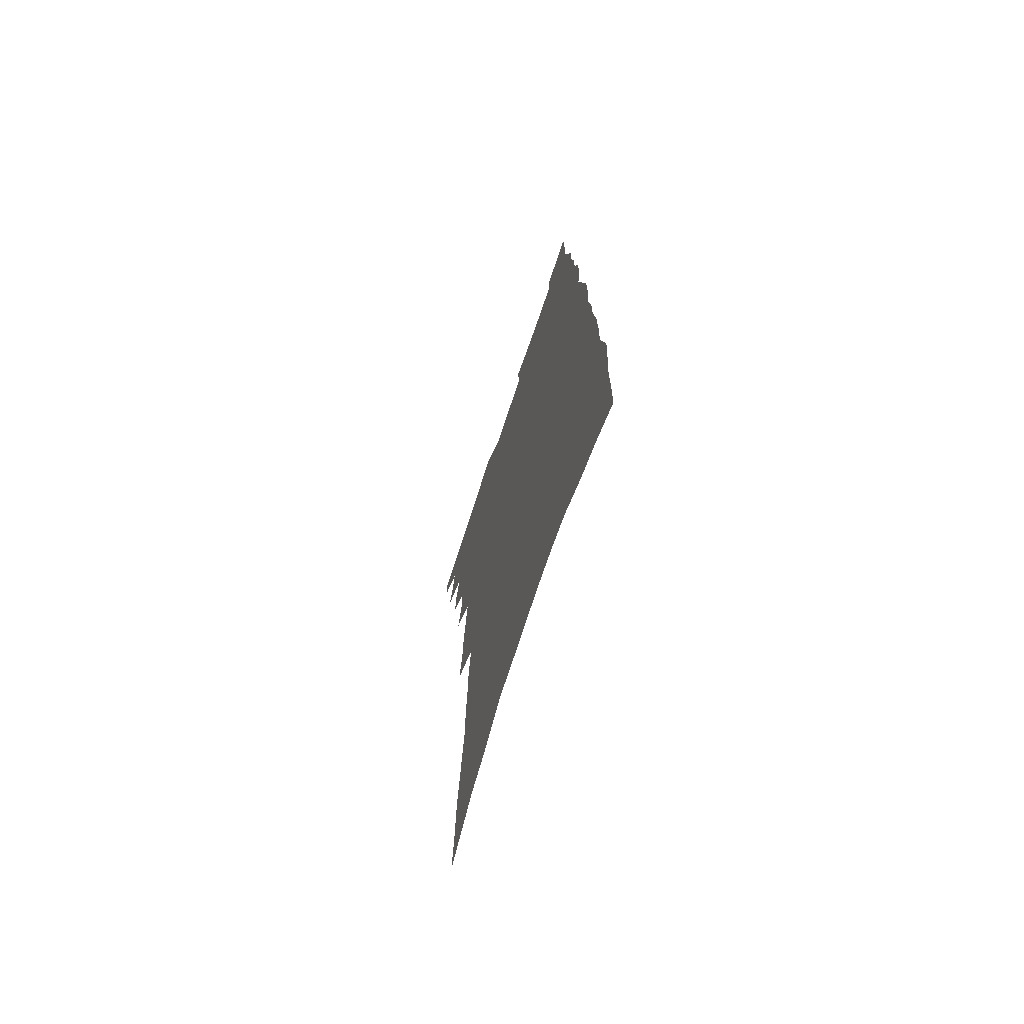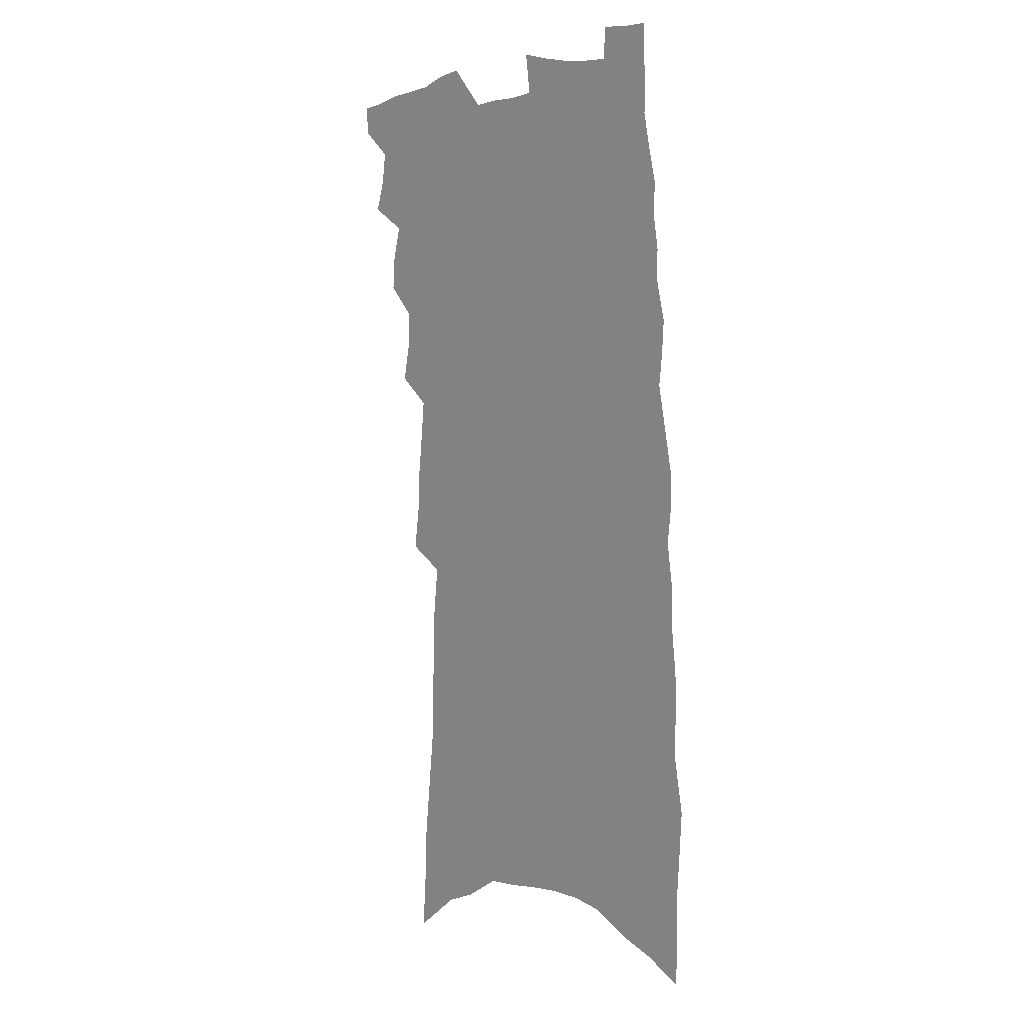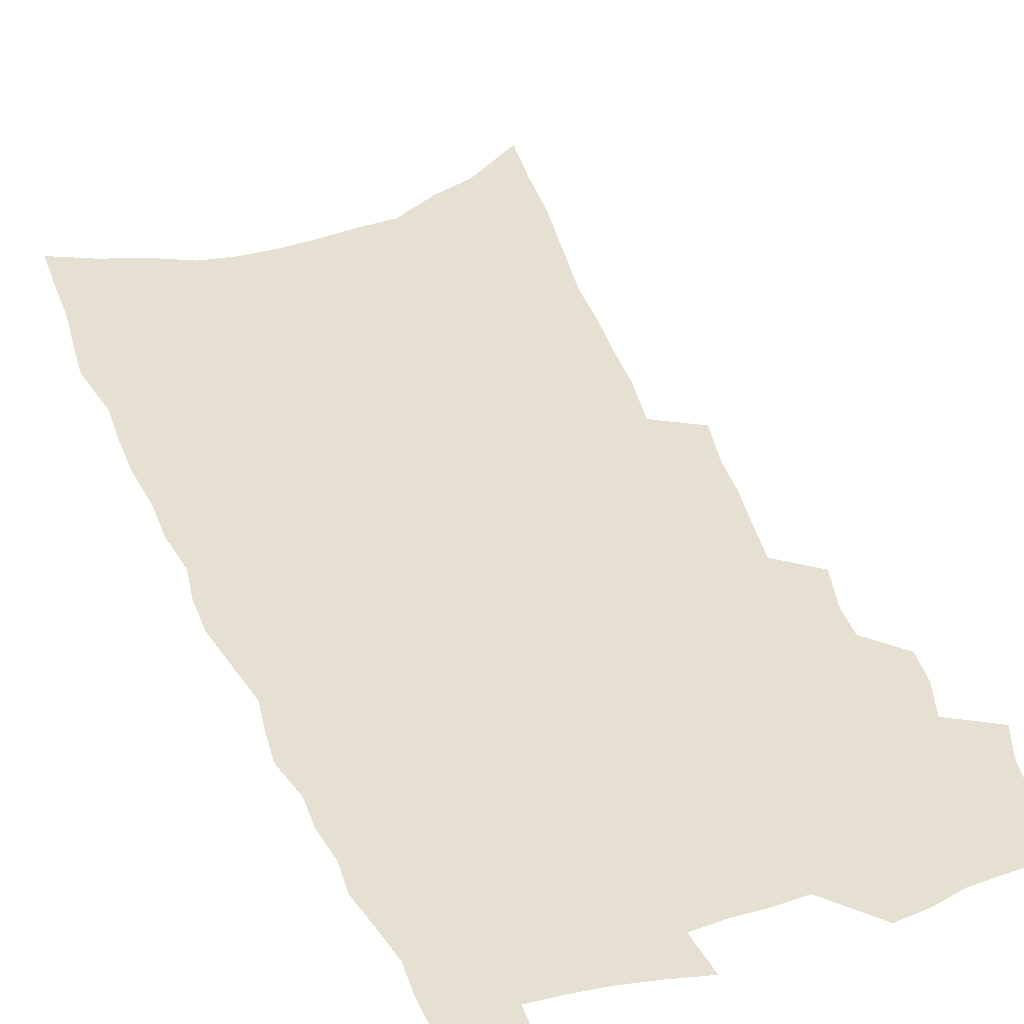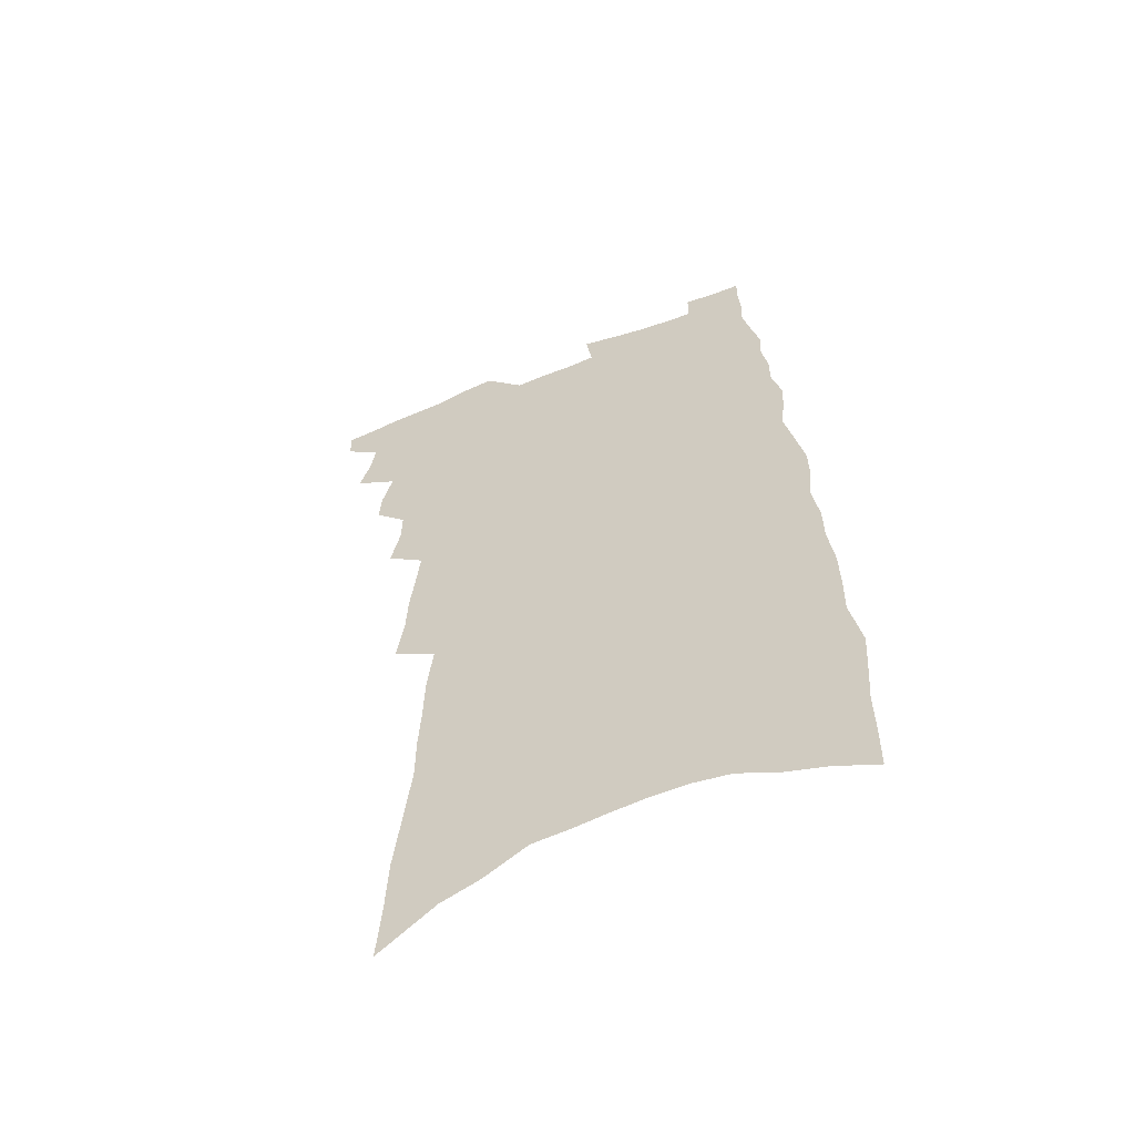
<metadata>
{"format":"obj","ext":"obj","renderer":"f3d","projection":"perspective","resolution":1024,"background":"white","views":[{"elev":-71.1,"azim":71.5,"up":"+Y"},{"elev":6.3,"azim":51.6,"up":"+Y"},{"elev":38.4,"azim":161.7,"up":"+Z"},{"elev":-58.7,"azim":21.3,"up":"+Y"}]}
</metadata>
<code>
v 529.9 493.5 0
v 529.4 502.7 0
v 536.1 464.8 0
v 539.5 474.9 0
v 541 485 0
v 540.5 494.2 0
v 538.8 503.9 0
v 546 435.5 0
v 546.6 445.9 0
v 549.8 457.5 0
v 552.3 467.6 0
v 550.7 476.3 0
v 551.5 485.8 0
v 550.4 495 0
v 547.9 505.9 0
v 552.9 401.9 0
v 555.8 415.4 0
v 555.9 425.9 0
v 559.3 438.1 0
v 560 448.4 0
v 560.1 458.1 0
v 561 467.9 0
v 561.4 477.4 0
v 561.1 486.5 0
v 560.1 495.5 0
v 557.5 506.7 0
v 559.2 339.4 0
v 561.5 354.6 0
v 562 367.3 0
v 563.5 380.6 0
v 564.8 393.3 0
v 565.9 405.4 0
v 567.2 417.2 0
v 570.3 429.9 0
v 569.6 439.1 0
v 571 449.6 0
v 571.6 459.5 0
v 570.8 468.6 0
v 571 478 0
v 570.4 487.3 0
v 569.1 496.8 0
v 566.9 507.8 0
v 563.3 195.2 0
v 564.6 213.8 0
v 565.4 231.7 0
v 567.7 252.2 0
v 569.9 271.3 0
v 569.9 286.4 0
v 570.7 301.7 0
v 571.1 316 0
v 572.9 332.1 0
v 574.4 346.8 0
v 574.7 359.3 0
v 575.6 372.2 0
v 576.4 384.5 0
v 577.2 396.5 0
v 578.6 408.7 0
v 579.5 420 0
v 579.9 430.4 0
v 581.7 441.6 0
v 581.1 450.6 0
v 581.6 460.3 0
v 582.3 469.6 0
v 580.9 478.9 0
v 579.8 488.5 0
v 578.5 498.4 0
v 576.1 510.7 0
v 580.9 208.7 0
v 579 222.6 0
v 582.6 246.2 0
v 583.5 263.5 0
v 584 279.5 0
v 584.6 294.7 0
v 584.1 307.9 0
v 583.8 321 0
v 586.1 337.8 0
v 586.8 351.2 0
v 587.3 363.5 0
v 588.2 376.1 0
v 587.9 387.1 0
v 589.2 399.8 0
v 589 410 0
v 590.3 421.7 0
v 590.4 431.7 0
v 591 442 0
v 591.2 451.6 0
v 591.5 461.2 0
v 591 470.3 0
v 591.1 479.3 0
v 589.9 488.7 0
v 588.3 499.1 0
v 585.5 512.2 0
v 592.9 213.6 0
v 595.2 236.2 0
v 596.5 255.2 0
v 595.9 269.1 0
v 597.3 286.9 0
v 596.7 299.3 0
v 596.1 312.1 0
v 597.1 327.5 0
v 597.1 340.2 0
v 597 352 0
v 599.1 367.3 0
v 599 378.2 0
v 598.9 389.4 0
v 599.4 401.1 0
v 600.1 412.2 0
v 600.6 423.1 0
v 600.4 432.8 0
v 600.7 442.7 0
v 601.4 452.9 0
v 601.1 461.7 0
v 600.6 470.8 0
v 600.2 480 0
v 599.1 489.7 0
v 598.2 499.3 0
v 606.5 221.9 0
v 607.2 240.8 0
v 607.5 257.5 0
v 607.6 273 0
v 607.7 287.6 0
v 607.4 300.8 0
v 607.5 315.2 0
v 607.7 329 0
v 608.1 343 0
v 608.9 357.1 0
v 608.7 366.8 0
v 609 379.7 0
v 609.3 391.4 0
v 610 403.5 0
v 609.8 412.9 0
v 610.2 423.7 0
v 610.1 433.6 0
v 610.2 443.3 0
v 610.3 452.8 0
v 610.3 462.1 0
v 610.3 471.2 0
v 609.6 480.5 0
v 608.5 490.4 0
v 607.7 500.1 0
v 618.1 223.1 0
v 618.8 245 0
v 618.8 260.9 0
v 618.5 274.7 0
v 618.6 289.8 0
v 618.3 302.9 0
v 618 315.9 0
v 618.4 331.1 0
v 618.7 345.5 0
v 618.8 357.6 0
v 618.7 368.2 0
v 619 380.5 0
v 619 391.8 0
v 619.2 403.2 0
v 619.2 412.7 0
v 619.6 424.4 0
v 619.5 433.9 0
v 619.6 444 0
v 619.6 453.4 0
v 619.4 462.3 0
v 619.3 471.6 0
v 619.2 480.6 0
v 618.9 489.7 0
v 617.5 500.3 0
v 629.7 225 0
v 629.7 245 0
v 629.5 261.6 0
v 629.3 276.4 0
v 629.2 291 0
v 629 304.1 0
v 628.9 318.5 0
v 628.7 331.6 0
v 628.8 345 0
v 628.7 357.3 0
v 628.7 369 0
v 628.7 380.5 0
v 628.8 392.6 0
v 628.8 403 0
v 628.8 413.7 0
v 628.8 424.7 0
v 628.8 434.2 0
v 628.8 444.1 0
v 628.7 453.4 0
v 628.6 462.6 0
v 628.5 471.8 0
v 628.3 480.8 0
v 628.1 489.8 0
v 626.9 501.4 0
v 625.1 514.3 0
v 641.1 226.4 0
v 640.6 246.4 0
v 640.2 261.8 0
v 640.2 275.1 0
v 639.7 290.7 0
v 639.6 304.7 0
v 639.3 318.2 0
v 638.9 332.7 0
v 638.8 345.1 0
v 638.8 356.5 0
v 638.7 368.2 0
v 638.5 381 0
v 638.4 392.3 0
v 638.4 403.1 0
v 638.3 413.7 0
v 638.1 424.5 0
v 638.1 434.2 0
v 638 444.1 0
v 638 453.5 0
v 637.9 463.1 0
v 637.8 472.1 0
v 637.5 481 0
v 637.3 490.4 0
v 636.9 500.6 0
v 635.9 512 0
v 652.6 226.7 0
v 651.7 244.9 0
v 651.3 259.9 0
v 650.8 274.7 0
v 652.2 285.3 0
v 650.4 303.1 0
v 650 317 0
v 649.5 330.5 0
v 649 344.3 0
v 648.8 356.6 0
v 648.7 368.3 0
v 648.4 380.2 0
v 648.2 391.6 0
v 648.3 402.1 0
v 647.9 413.1 0
v 647.9 423.4 0
v 647.6 433.8 0
v 647.7 443.3 0
v 647.3 453.4 0
v 647.1 462.9 0
v 646.8 472.2 0
v 646.8 481.4 0
v 646.7 490.6 0
v 646.7 499.9 0
v 646.3 510.3 0
v 664.2 225.3 0
v 663.4 241.9 0
v 662.2 259.1 0
v 662.8 271.4 0
v 662.4 285.6 0
v 660.6 304.1 0
v 660.7 315.9 0
v 659.6 330.8 0
v 659.1 343.5 0
v 659.1 355.3 0
v 659.1 366.8 0
v 658.3 379.5 0
v 658.4 390.2 0
v 658.2 401.1 0
v 658.8 411.1 0
v 658.1 422 0
v 657.3 433.1 0
v 657.3 442.9 0
v 656.9 452.9 0
v 656.1 463.2 0
v 656.1 472.2 0
v 656.1 481.4 0
v 656.1 490.7 0
v 656.1 500.1 0
v 656.2 509.6 0
v 677.4 219.4 0
v 676 237.3 0
v 673.8 256.3 0
v 674.3 269.4 0
v 673.3 284.9 0
v 673.3 298.6 0
v 671.8 313.8 0
v 671.7 326.5 0
v 669.6 341.5 0
v 670.7 352.3 0
v 670.2 364.5 0
v 670.4 375.9 0
v 669.2 388.2 0
v 669 399.2 0
v 669.1 409.9 0
v 668 421.3 0
v 668.1 431.3 0
v 667.4 442.1 0
v 666.9 452.2 0
v 666.1 462.3 0
v 666 471.8 0
v 665.6 481.4 0
v 665.5 490.6 0
v 665.5 499.8 0
v 665.6 509.4 0
v 665.6 519.6 0
v 689.9 215.8 0
v 688.8 232.7 0
v 688.8 247.7 0
v 688.2 263 0
v 686 280 0
v 686 293.8 0
v 685.3 307.9 0
v 684.1 322.2 0
v 684.1 334.9 0
v 683.4 347.8 0
v 682.9 360.2 0
v 683.6 371.4 0
v 682.4 383.9 0
v 681 396.2 0
v 680.4 407.7 0
v 679.2 419.3 0
v 678.2 430.3 0
v 679 440.1 0
v 678.1 450.7 0
v 675.9 461.7 0
v 676.6 471 0
v 675.8 480.9 0
v 675 490.7 0
v 674.7 499.8 0
v 675.2 509.4 0
v 675.3 518.8 0
v 703.5 209.9 0
v 703.7 224.8 0
v 703.5 240 0
v 704.5 253.5 0
v 705.3 267.4 0
v 701.9 285.4 0
v 702.1 298.7 0
v 701.8 312.4 0
v 700 327.1 0
v 699.9 339.9 0
v 697.6 354.2 0
v 699 365.3 0
v 698.8 377.2 0
v 695.9 391 0
v 693.1 404.5 0
v 694.2 414.8 0
v 694.9 425.3 0
v 691.7 437.7 0
v 691.7 447.9 0
v 689.8 459 0
v 690.2 468.7 0
v 687.5 479.8 0
v 685.1 490.7 0
v 685.4 500.1 0
v 684.7 509.5 0
v 684.7 518.9 0
f 5 6 1
f 1 6 2
f 6 7 2
f 10 11 3
f 3 11 4
f 11 12 4
f 4 12 5
f 12 13 5
f 5 13 6
f 13 14 6
f 6 14 7
f 14 15 7
f 18 19 8
f 8 19 9
f 19 20 9
f 9 20 10
f 20 21 10
f 10 21 11
f 21 22 11
f 11 22 12
f 22 23 12
f 12 23 13
f 23 24 13
f 13 24 14
f 24 25 14
f 14 25 15
f 25 26 15
f 31 32 16
f 16 32 17
f 32 33 17
f 17 33 18
f 33 34 18
f 18 34 19
f 34 35 19
f 19 35 20
f 35 36 20
f 20 36 21
f 36 37 21
f 21 37 22
f 37 38 22
f 22 38 23
f 38 39 23
f 23 39 24
f 39 40 24
f 24 40 25
f 40 41 25
f 25 41 26
f 41 42 26
f 51 52 27
f 27 52 28
f 52 53 28
f 28 53 29
f 53 54 29
f 29 54 30
f 54 55 30
f 30 55 31
f 55 56 31
f 31 56 32
f 56 57 32
f 32 57 33
f 57 58 33
f 33 58 34
f 58 59 34
f 34 59 35
f 59 60 35
f 35 60 36
f 60 61 36
f 36 61 37
f 61 62 37
f 37 62 38
f 62 63 38
f 38 63 39
f 63 64 39
f 39 64 40
f 64 65 40
f 40 65 41
f 65 66 41
f 41 66 42
f 66 67 42
f 43 68 44
f 68 69 44
f 44 69 45
f 69 70 45
f 45 70 46
f 70 71 46
f 46 71 47
f 71 72 47
f 47 72 48
f 72 73 48
f 48 73 49
f 73 74 49
f 49 74 50
f 74 75 50
f 50 75 51
f 75 76 51
f 51 76 52
f 76 77 52
f 52 77 53
f 77 78 53
f 53 78 54
f 78 79 54
f 54 79 55
f 79 80 55
f 55 80 56
f 80 81 56
f 56 81 57
f 81 82 57
f 57 82 58
f 82 83 58
f 58 83 59
f 83 84 59
f 59 84 60
f 84 85 60
f 60 85 61
f 85 86 61
f 61 86 62
f 86 87 62
f 62 87 63
f 87 88 63
f 63 88 64
f 88 89 64
f 64 89 65
f 89 90 65
f 65 90 66
f 90 91 66
f 66 91 67
f 91 92 67
f 68 93 69
f 93 94 69
f 69 94 70
f 94 95 70
f 70 95 71
f 95 96 71
f 71 96 72
f 96 97 72
f 72 97 73
f 97 98 73
f 73 98 74
f 98 99 74
f 74 99 75
f 99 100 75
f 75 100 76
f 100 101 76
f 76 101 77
f 101 102 77
f 77 102 78
f 102 103 78
f 78 103 79
f 103 104 79
f 79 104 80
f 104 105 80
f 80 105 81
f 105 106 81
f 81 106 82
f 106 107 82
f 82 107 83
f 107 108 83
f 83 108 84
f 108 109 84
f 84 109 85
f 109 110 85
f 85 110 86
f 110 111 86
f 86 111 87
f 111 112 87
f 87 112 88
f 112 113 88
f 88 113 89
f 113 114 89
f 89 114 90
f 114 115 90
f 90 115 91
f 115 116 91
f 91 116 92
f 93 117 94
f 117 118 94
f 94 118 95
f 118 119 95
f 95 119 96
f 119 120 96
f 96 120 97
f 120 121 97
f 97 121 98
f 121 122 98
f 98 122 99
f 122 123 99
f 99 123 100
f 123 124 100
f 100 124 101
f 124 125 101
f 101 125 102
f 125 126 102
f 102 126 103
f 126 127 103
f 103 127 104
f 127 128 104
f 104 128 105
f 128 129 105
f 105 129 106
f 129 130 106
f 106 130 107
f 130 131 107
f 107 131 108
f 131 132 108
f 108 132 109
f 132 133 109
f 109 133 110
f 133 134 110
f 110 134 111
f 134 135 111
f 111 135 112
f 135 136 112
f 112 136 113
f 136 137 113
f 113 137 114
f 137 138 114
f 114 138 115
f 138 139 115
f 115 139 116
f 139 140 116
f 117 141 118
f 141 142 118
f 118 142 119
f 142 143 119
f 119 143 120
f 143 144 120
f 120 144 121
f 144 145 121
f 121 145 122
f 145 146 122
f 122 146 123
f 146 147 123
f 123 147 124
f 147 148 124
f 124 148 125
f 148 149 125
f 125 149 126
f 149 150 126
f 126 150 127
f 150 151 127
f 127 151 128
f 151 152 128
f 128 152 129
f 152 153 129
f 129 153 130
f 153 154 130
f 130 154 131
f 154 155 131
f 131 155 132
f 155 156 132
f 132 156 133
f 156 157 133
f 133 157 134
f 157 158 134
f 134 158 135
f 158 159 135
f 135 159 136
f 159 160 136
f 136 160 137
f 160 161 137
f 137 161 138
f 161 162 138
f 138 162 139
f 162 163 139
f 139 163 140
f 163 164 140
f 141 165 142
f 165 166 142
f 142 166 143
f 166 167 143
f 143 167 144
f 167 168 144
f 144 168 145
f 168 169 145
f 145 169 146
f 169 170 146
f 146 170 147
f 170 171 147
f 147 171 148
f 171 172 148
f 148 172 149
f 172 173 149
f 149 173 150
f 173 174 150
f 150 174 151
f 174 175 151
f 151 175 152
f 175 176 152
f 152 176 153
f 176 177 153
f 153 177 154
f 177 178 154
f 154 178 155
f 178 179 155
f 155 179 156
f 179 180 156
f 156 180 157
f 180 181 157
f 157 181 158
f 181 182 158
f 158 182 159
f 182 183 159
f 159 183 160
f 183 184 160
f 160 184 161
f 184 185 161
f 161 185 162
f 185 186 162
f 162 186 163
f 186 187 163
f 163 187 164
f 187 188 164
f 165 190 166
f 190 191 166
f 166 191 167
f 191 192 167
f 167 192 168
f 192 193 168
f 168 193 169
f 193 194 169
f 169 194 170
f 194 195 170
f 170 195 171
f 195 196 171
f 171 196 172
f 196 197 172
f 172 197 173
f 197 198 173
f 173 198 174
f 198 199 174
f 174 199 175
f 199 200 175
f 175 200 176
f 200 201 176
f 176 201 177
f 201 202 177
f 177 202 178
f 202 203 178
f 178 203 179
f 203 204 179
f 179 204 180
f 204 205 180
f 180 205 181
f 205 206 181
f 181 206 182
f 206 207 182
f 182 207 183
f 207 208 183
f 183 208 184
f 208 209 184
f 184 209 185
f 209 210 185
f 185 210 186
f 210 211 186
f 186 211 187
f 211 212 187
f 187 212 188
f 212 213 188
f 188 213 189
f 213 214 189
f 190 215 191
f 215 216 191
f 191 216 192
f 216 217 192
f 192 217 193
f 217 218 193
f 193 218 194
f 218 219 194
f 194 219 195
f 219 220 195
f 195 220 196
f 220 221 196
f 196 221 197
f 221 222 197
f 197 222 198
f 222 223 198
f 198 223 199
f 223 224 199
f 199 224 200
f 224 225 200
f 200 225 201
f 225 226 201
f 201 226 202
f 226 227 202
f 202 227 203
f 227 228 203
f 203 228 204
f 228 229 204
f 204 229 205
f 229 230 205
f 205 230 206
f 230 231 206
f 206 231 207
f 231 232 207
f 207 232 208
f 232 233 208
f 208 233 209
f 233 234 209
f 209 234 210
f 234 235 210
f 210 235 211
f 235 236 211
f 211 236 212
f 236 237 212
f 212 237 213
f 237 238 213
f 213 238 214
f 238 239 214
f 215 240 216
f 240 241 216
f 216 241 217
f 241 242 217
f 217 242 218
f 242 243 218
f 218 243 219
f 243 244 219
f 219 244 220
f 244 245 220
f 220 245 221
f 245 246 221
f 221 246 222
f 246 247 222
f 222 247 223
f 247 248 223
f 223 248 224
f 248 249 224
f 224 249 225
f 249 250 225
f 225 250 226
f 250 251 226
f 226 251 227
f 251 252 227
f 227 252 228
f 252 253 228
f 228 253 229
f 253 254 229
f 229 254 230
f 254 255 230
f 230 255 231
f 255 256 231
f 231 256 232
f 256 257 232
f 232 257 233
f 257 258 233
f 233 258 234
f 258 259 234
f 234 259 235
f 259 260 235
f 235 260 236
f 260 261 236
f 236 261 237
f 261 262 237
f 237 262 238
f 262 263 238
f 238 263 239
f 263 264 239
f 240 265 241
f 265 266 241
f 241 266 242
f 266 267 242
f 242 267 243
f 267 268 243
f 243 268 244
f 268 269 244
f 244 269 245
f 269 270 245
f 245 270 246
f 270 271 246
f 246 271 247
f 271 272 247
f 247 272 248
f 272 273 248
f 248 273 249
f 273 274 249
f 249 274 250
f 274 275 250
f 250 275 251
f 275 276 251
f 251 276 252
f 276 277 252
f 252 277 253
f 277 278 253
f 253 278 254
f 278 279 254
f 254 279 255
f 279 280 255
f 255 280 256
f 280 281 256
f 256 281 257
f 281 282 257
f 257 282 258
f 282 283 258
f 258 283 259
f 283 284 259
f 259 284 260
f 284 285 260
f 260 285 261
f 285 286 261
f 261 286 262
f 286 287 262
f 262 287 263
f 287 288 263
f 263 288 264
f 288 289 264
f 265 291 266
f 291 292 266
f 266 292 267
f 292 293 267
f 267 293 268
f 293 294 268
f 268 294 269
f 294 295 269
f 269 295 270
f 295 296 270
f 270 296 271
f 296 297 271
f 271 297 272
f 297 298 272
f 272 298 273
f 298 299 273
f 273 299 274
f 299 300 274
f 274 300 275
f 300 301 275
f 275 301 276
f 301 302 276
f 276 302 277
f 302 303 277
f 277 303 278
f 303 304 278
f 278 304 279
f 304 305 279
f 279 305 280
f 305 306 280
f 280 306 281
f 306 307 281
f 281 307 282
f 307 308 282
f 282 308 283
f 308 309 283
f 283 309 284
f 309 310 284
f 284 310 285
f 310 311 285
f 285 311 286
f 311 312 286
f 286 312 287
f 312 313 287
f 287 313 288
f 313 314 288
f 288 314 289
f 314 315 289
f 289 315 290
f 315 316 290
f 291 317 292
f 317 318 292
f 292 318 293
f 318 319 293
f 293 319 294
f 319 320 294
f 294 320 295
f 320 321 295
f 295 321 296
f 321 322 296
f 296 322 297
f 322 323 297
f 297 323 298
f 323 324 298
f 298 324 299
f 324 325 299
f 299 325 300
f 325 326 300
f 300 326 301
f 326 327 301
f 301 327 302
f 327 328 302
f 302 328 303
f 328 329 303
f 303 329 304
f 329 330 304
f 304 330 305
f 330 331 305
f 305 331 306
f 331 332 306
f 306 332 307
f 332 333 307
f 307 333 308
f 333 334 308
f 308 334 309
f 334 335 309
f 309 335 310
f 335 336 310
f 310 336 311
f 336 337 311
f 311 337 312
f 337 338 312
f 312 338 313
f 338 339 313
f 313 339 314
f 339 340 314
f 314 340 315
f 340 341 315
f 315 341 316
f 341 342 316

</code>
